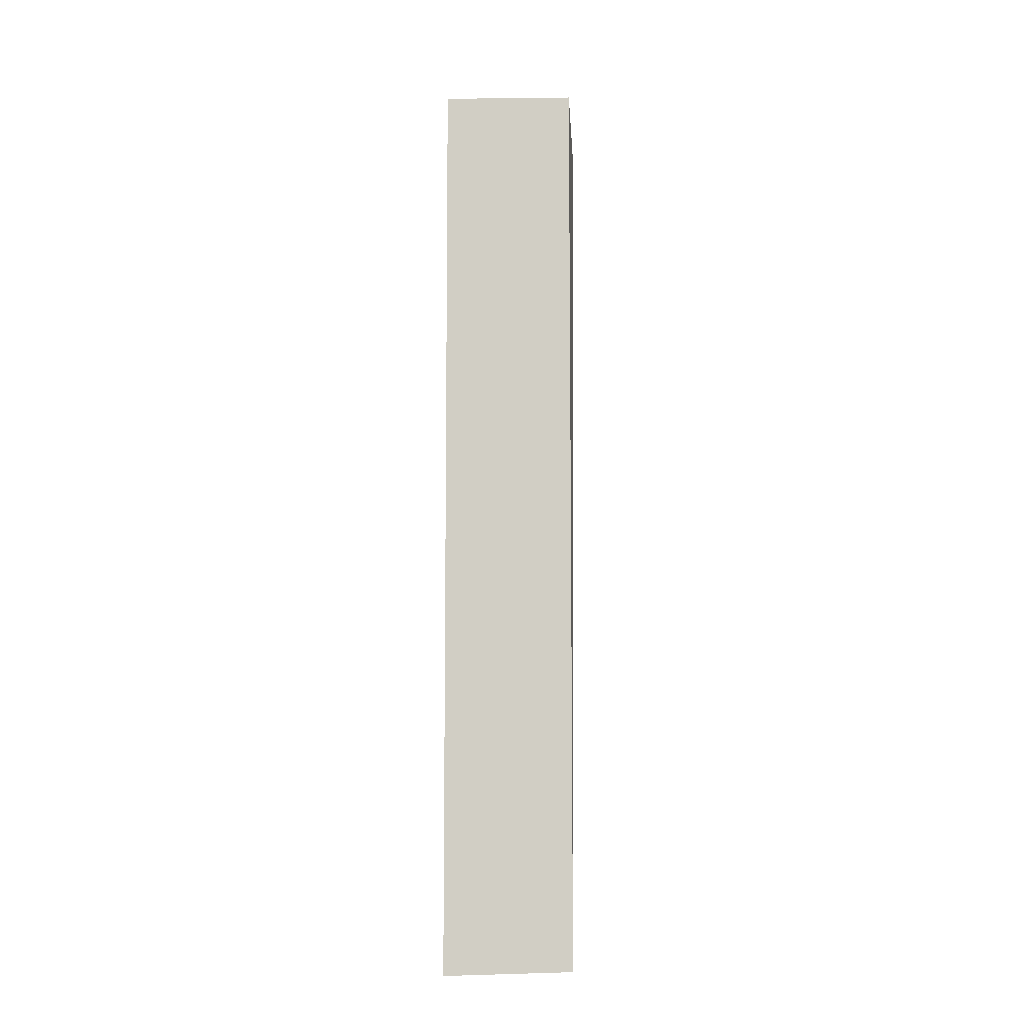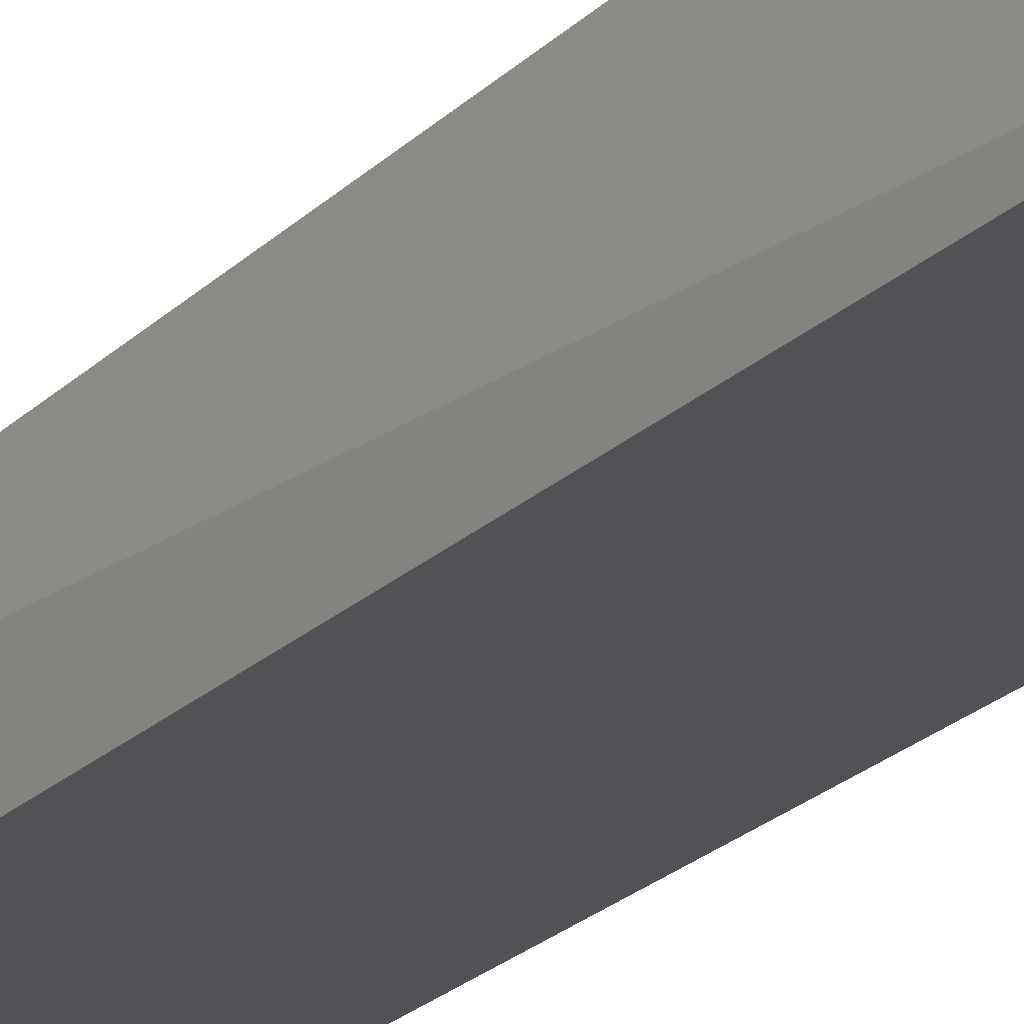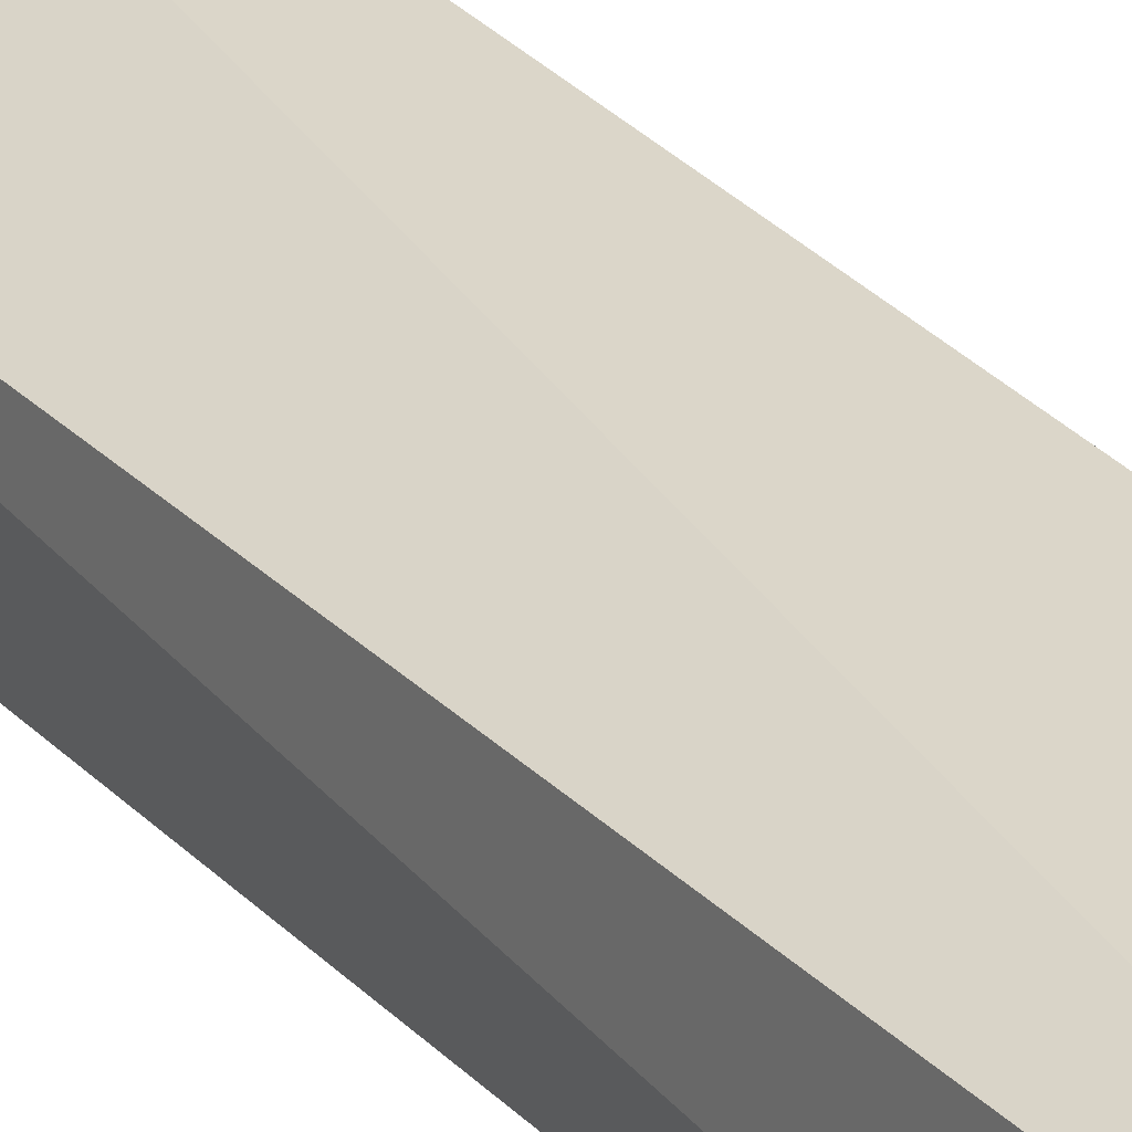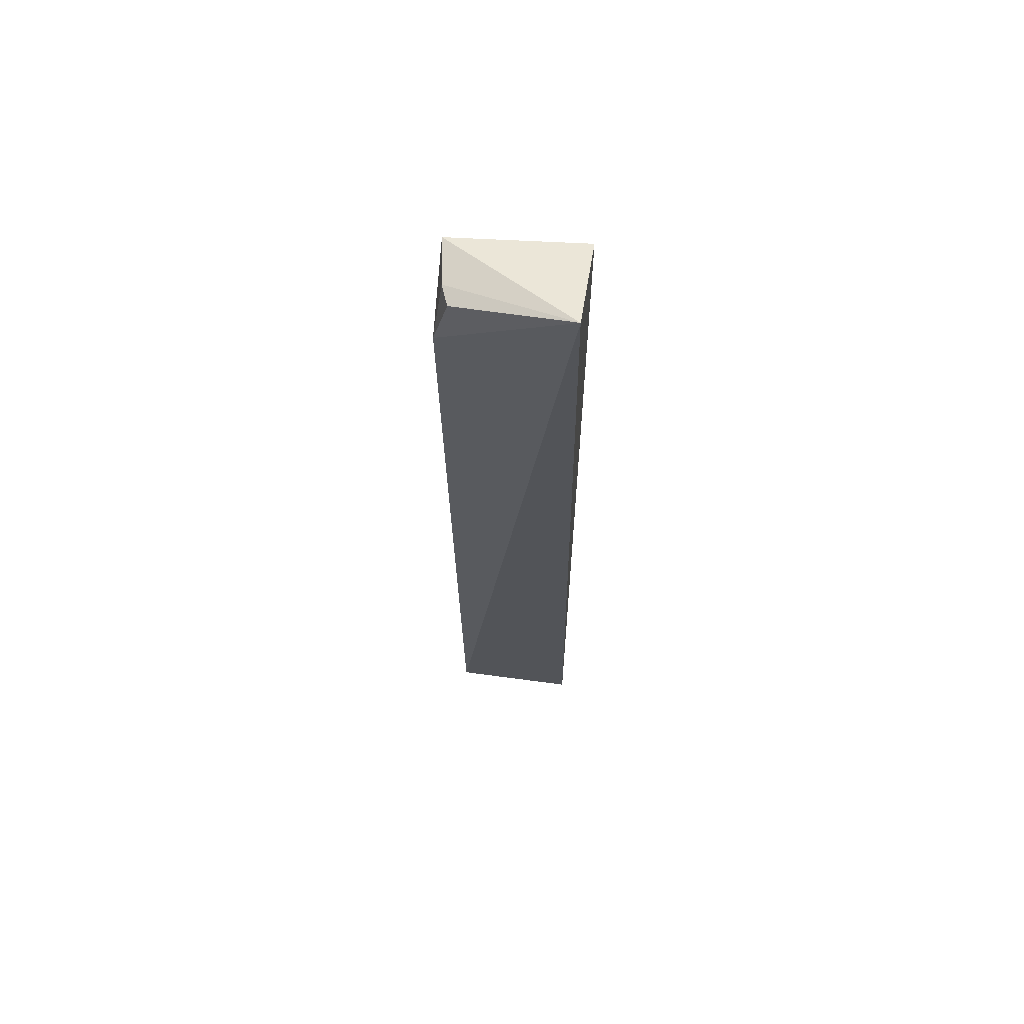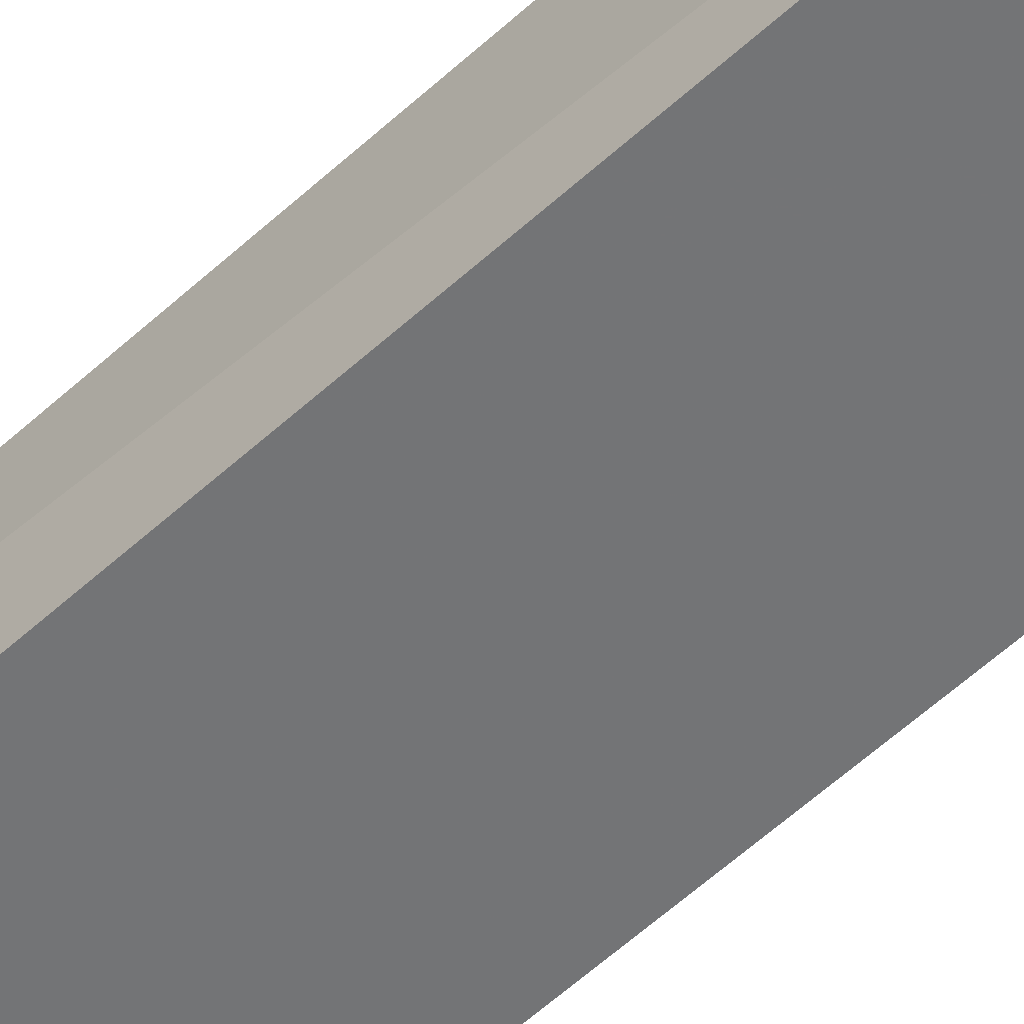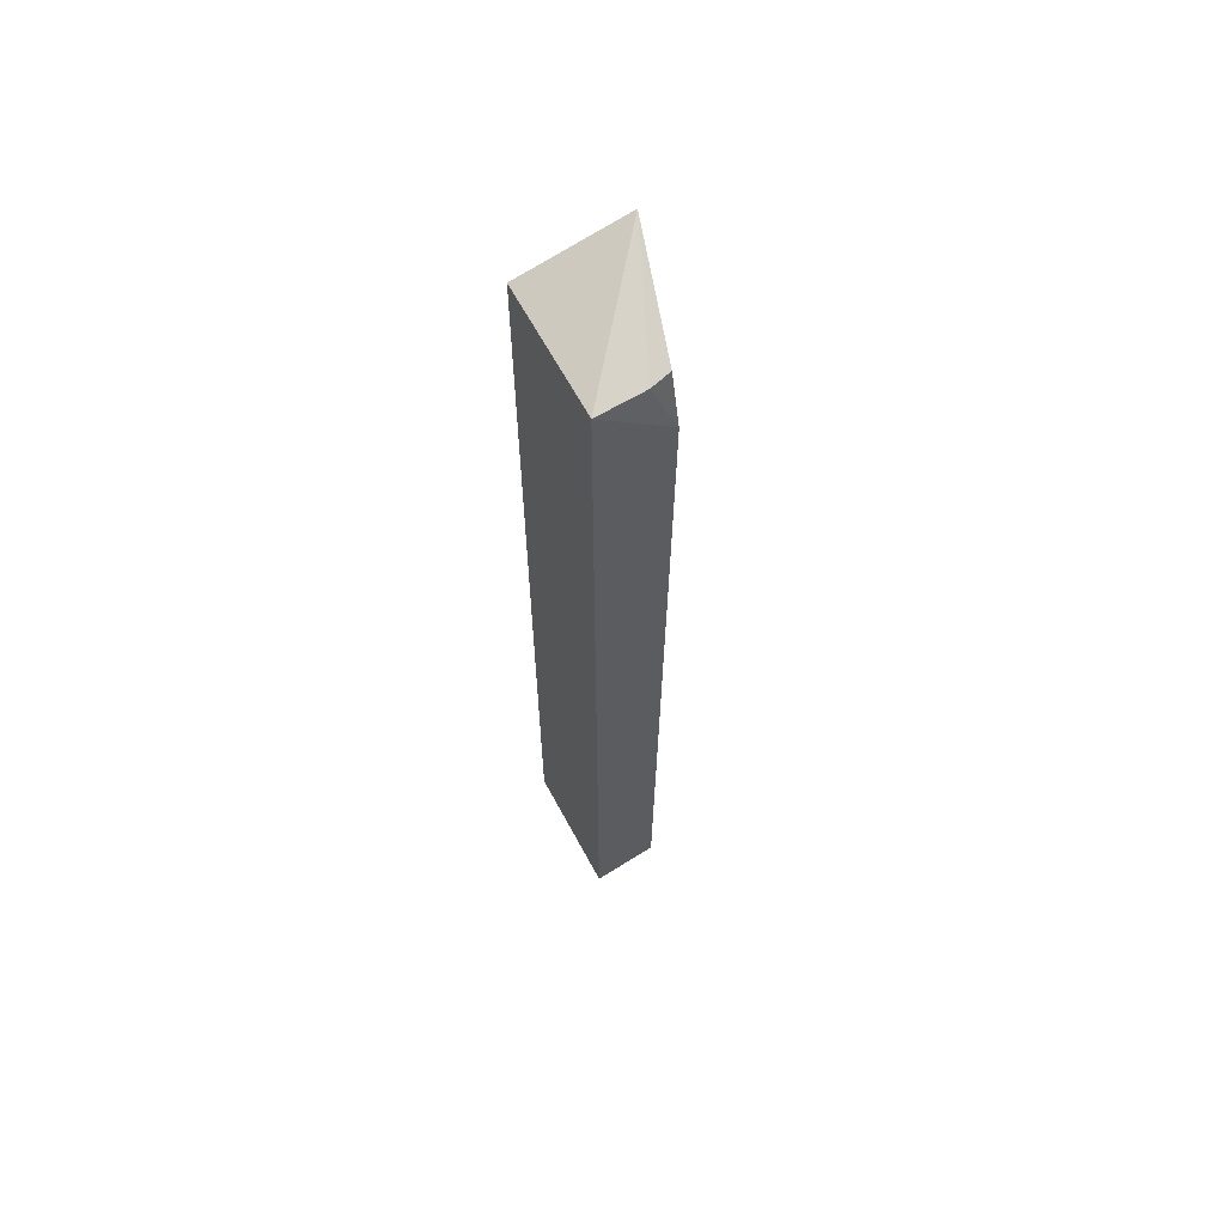
<metadata>
{"format":"obj","ext":"obj","renderer":"f3d","projection":"perspective","resolution":1024,"background":"white","views":[{"elev":-7.6,"azim":2.2,"up":"+Z"},{"elev":-21.3,"azim":-31.1,"up":"+Y"},{"elev":27.2,"azim":147.5,"up":"+Y"},{"elev":65.0,"azim":-176.4,"up":"+Z"},{"elev":-56.6,"azim":-46.1,"up":"+Y"},{"elev":62.7,"azim":62.8,"up":"+Z"}]}
</metadata>
<code>
v 0.12 -0.01038 0.2653
v 0.1203 -0.0104 -0.4964
v 0.1236 0.04615 0.2205
v 0.01861 0.07192 0.2946
v 0.01164 -0.01164 -0.5
v 0.1164 0.04398 -0.4925
v 0.1118 0.04631 0.2652
v 0.01164 -0.01164 0.2652
v 0.01164 0.04896 -0.5
v 0.1171 0.02902 0.2653
f 1 2 3
f 6 3 2
f 6 4 3
f 7 3 4
f 8 1 4
f 8 5 2
f 8 2 1
f 9 4 6
f 9 8 4
f 9 5 8
f 9 6 2
f 9 2 5
f 10 1 3
f 10 3 7
f 10 7 4
f 10 4 1

</code>
